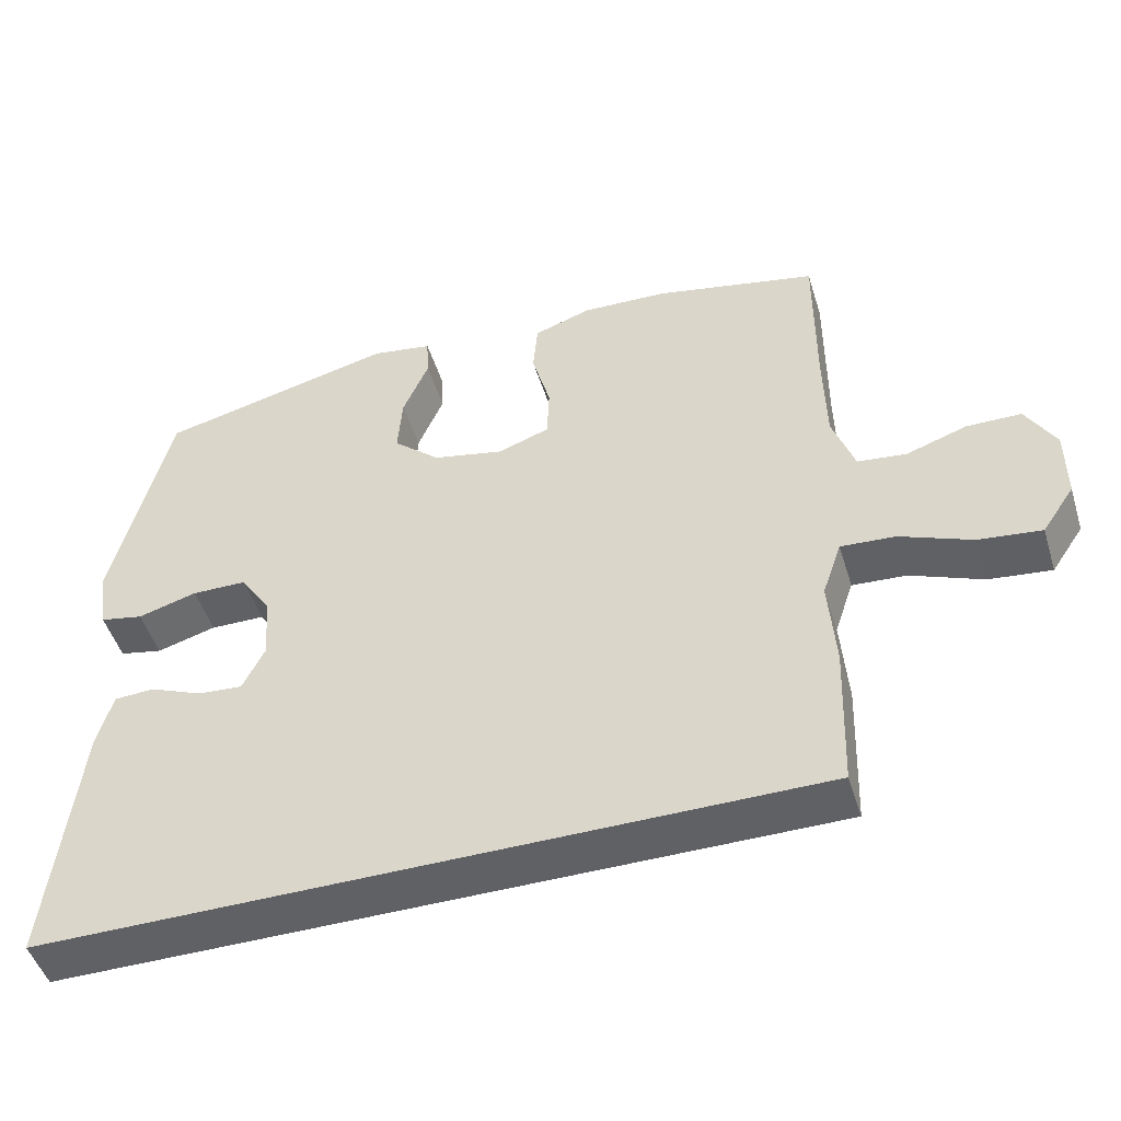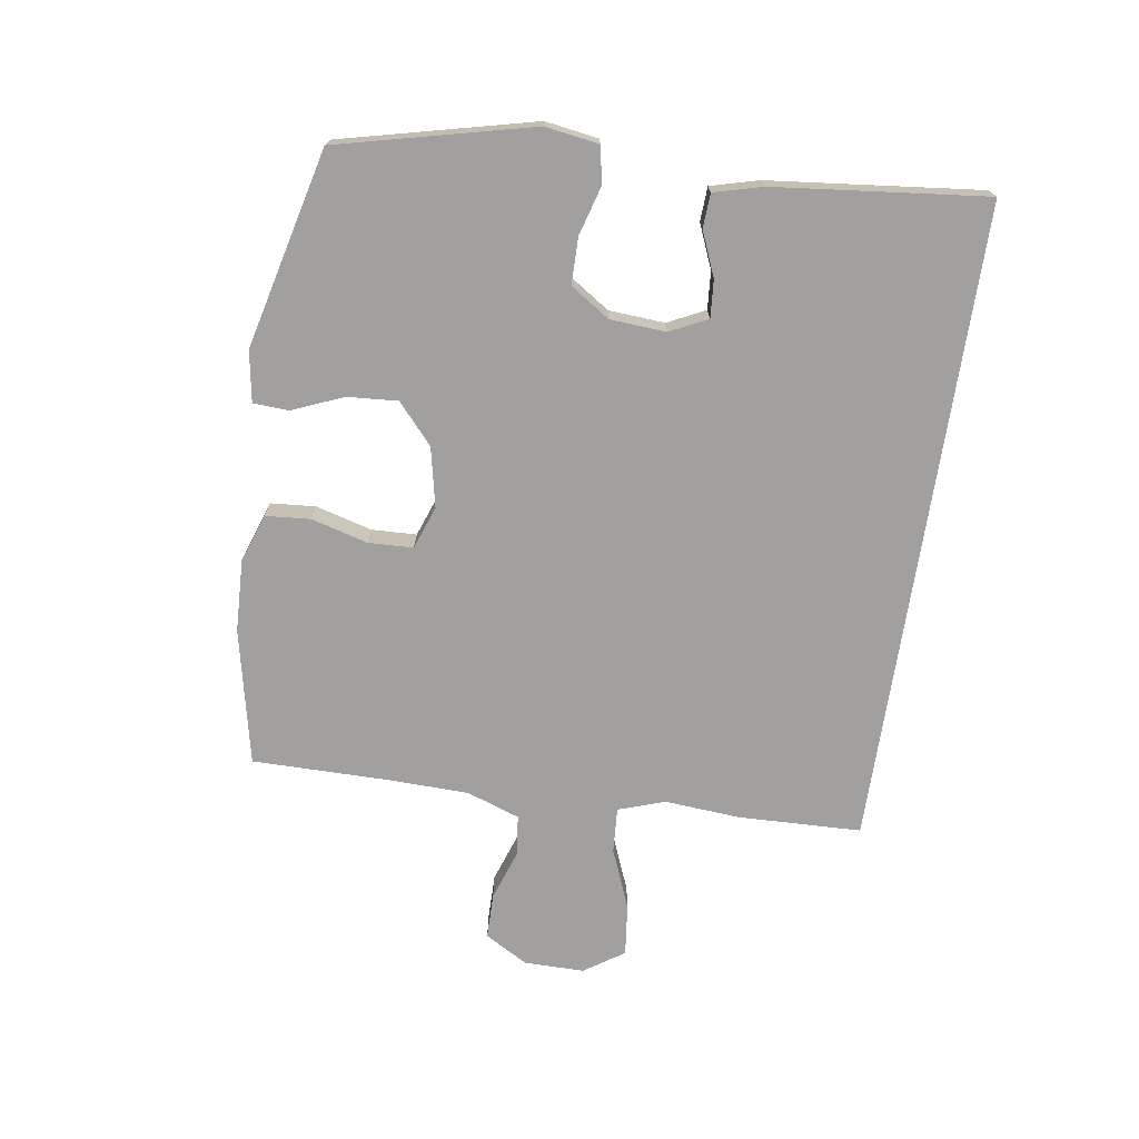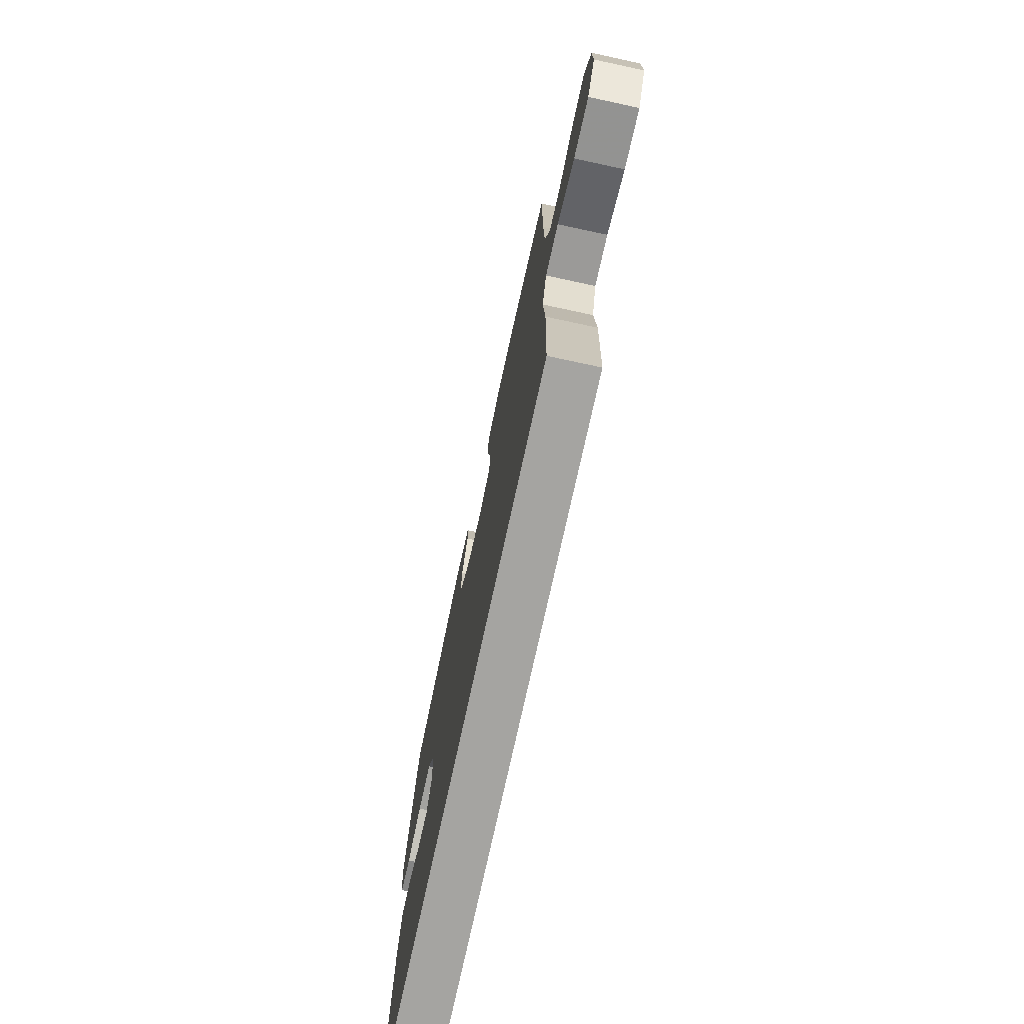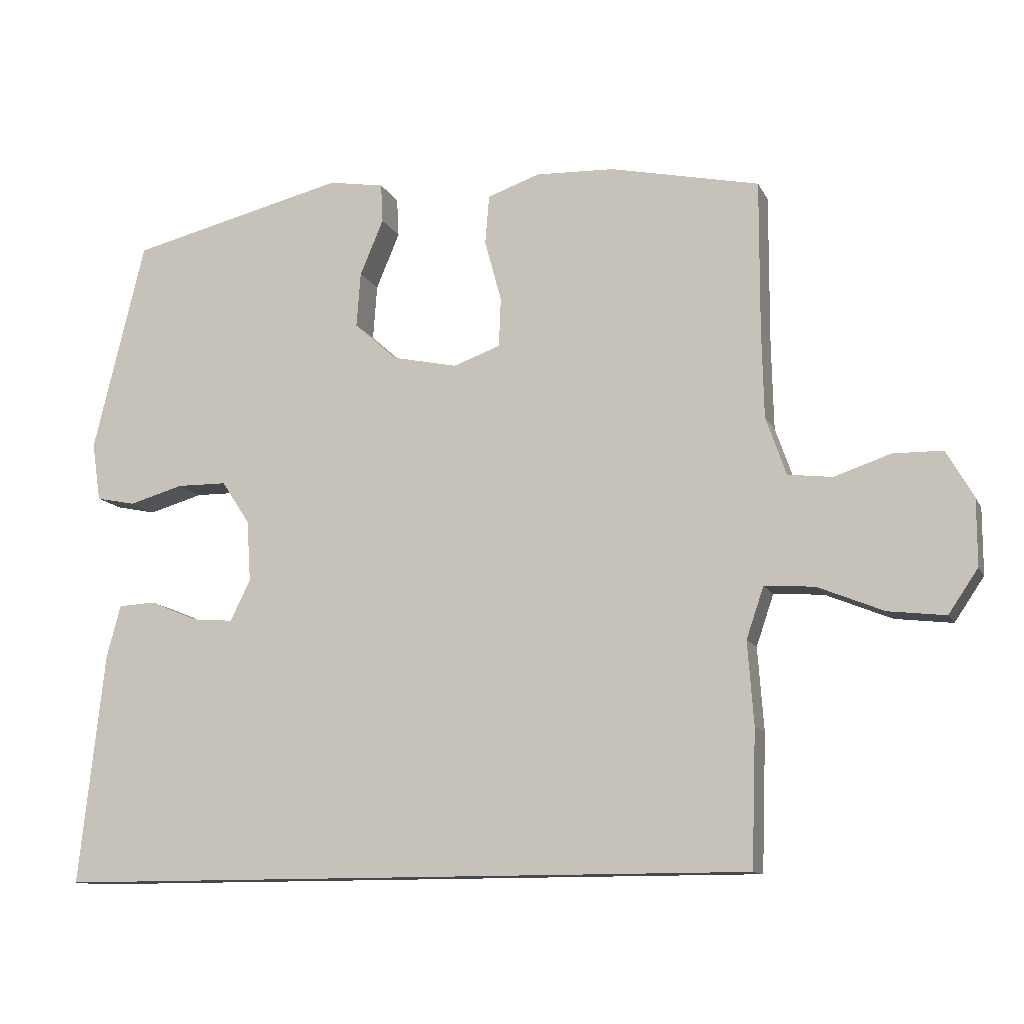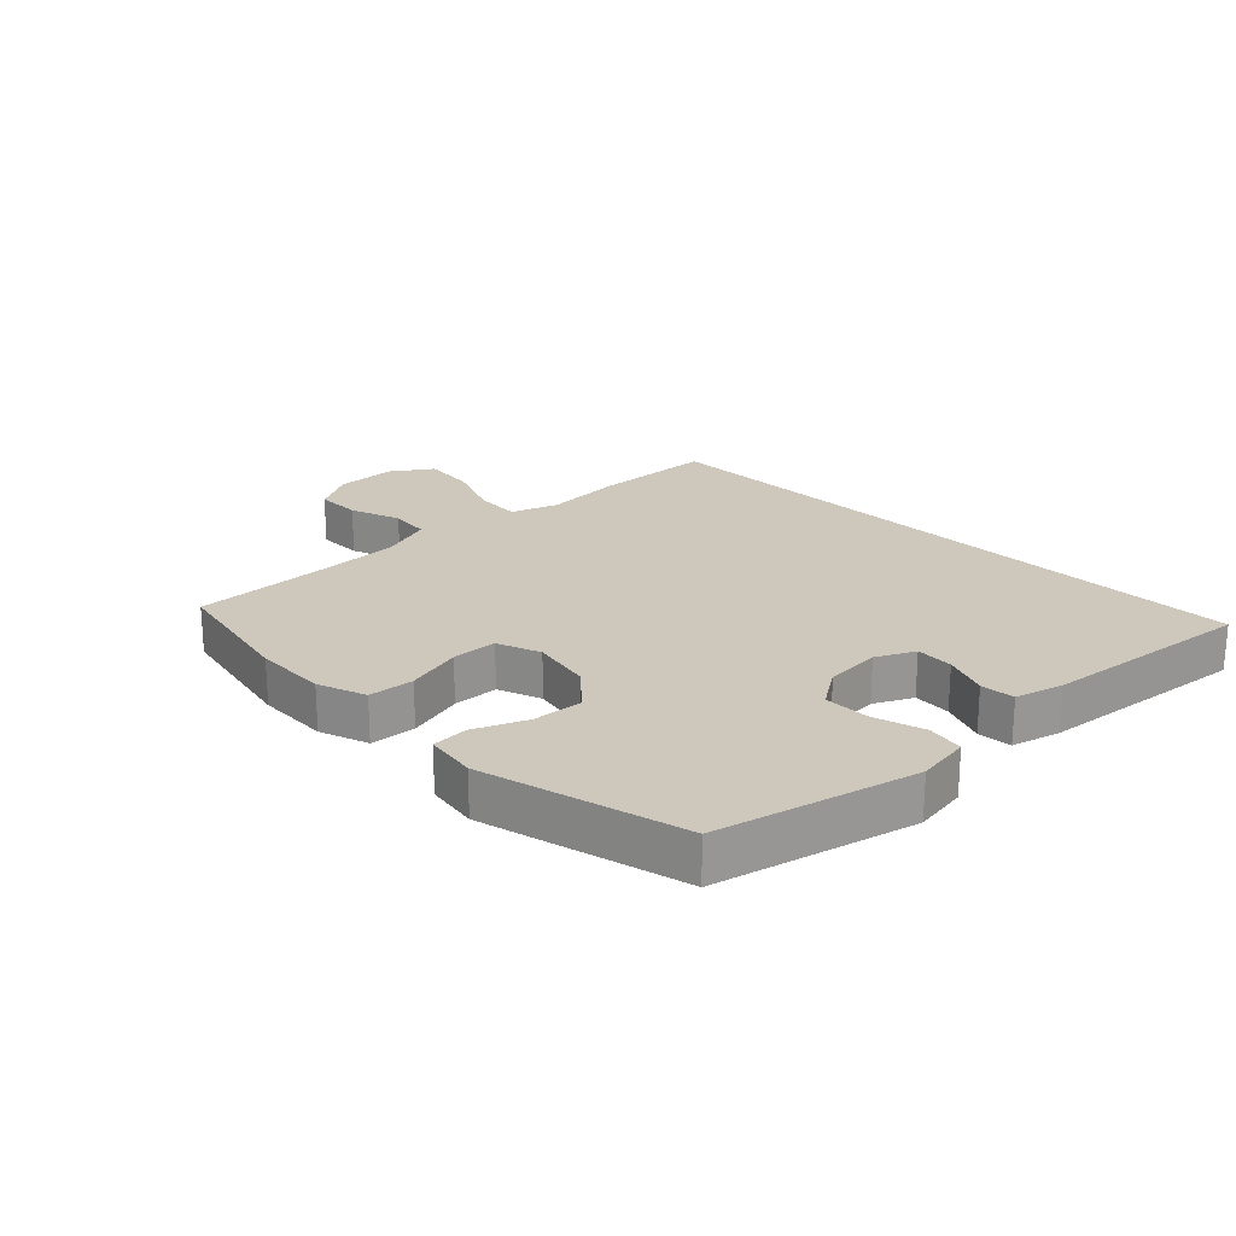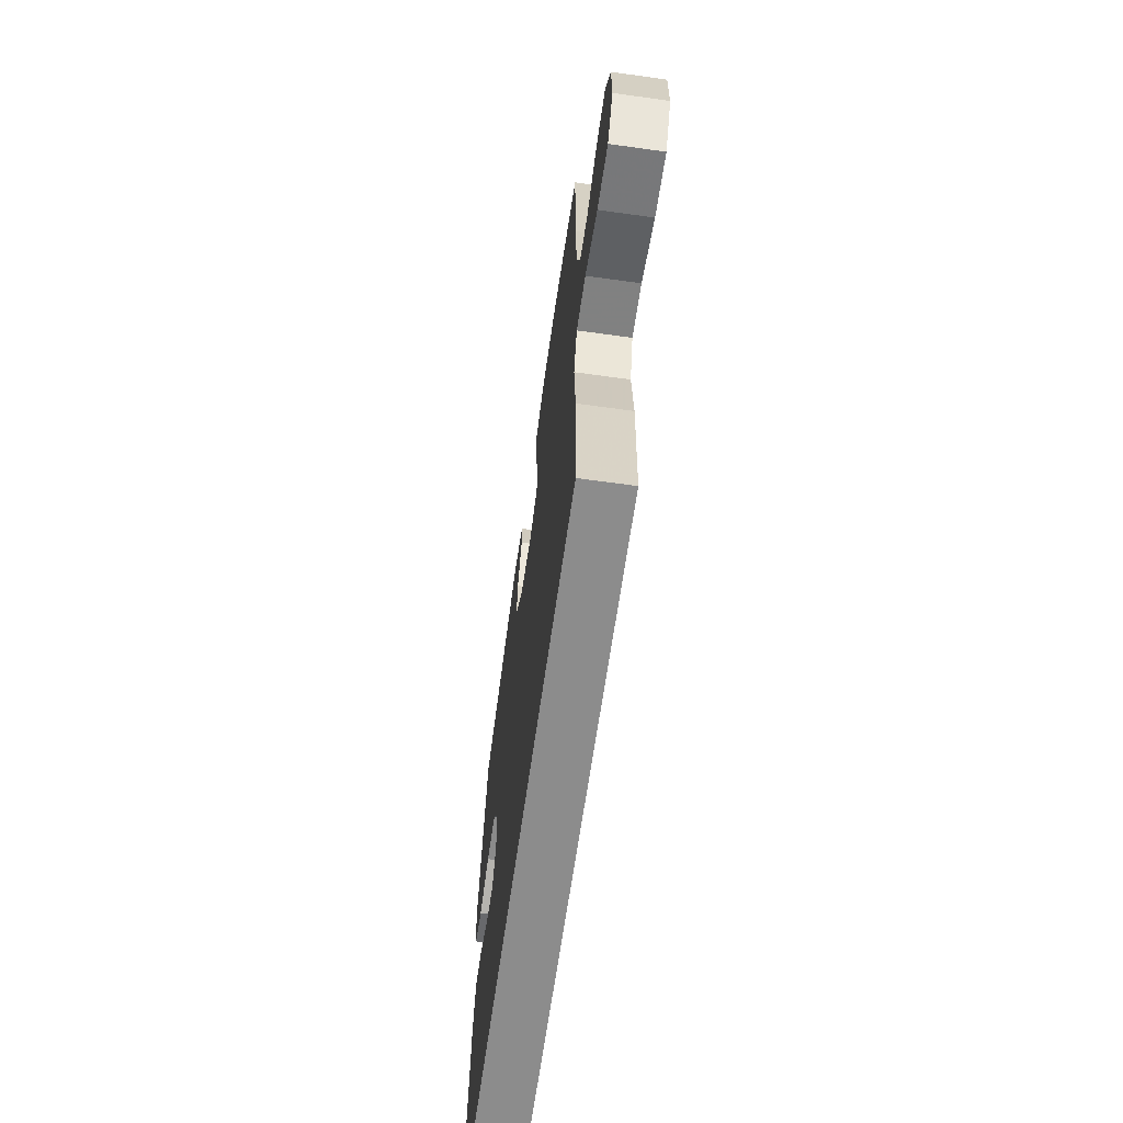
<metadata>
{"format":"obj","ext":"obj","renderer":"f3d","projection":"perspective","resolution":1024,"background":"white","views":[{"elev":-48.5,"azim":-162.9,"up":"+Z"},{"elev":-71.9,"azim":81.2,"up":"+Y"},{"elev":-73.3,"azim":-102.2,"up":"+Z"},{"elev":-11.9,"azim":-162.1,"up":"+Z"},{"elev":21.9,"azim":45.5,"up":"+Y"},{"elev":-64.2,"azim":-98.0,"up":"+Z"}]}
</metadata>
<code>
v -0.47 0.07 -0.5
v -0.477 0.07 -0.299
v -0.468 0.07 -0.176
v -0.494 0.07 -0.1
v -0.568 0.07 -0.105
v -0.666 0.07 -0.145
v -0.751 0.07 -0.155
v -0.795 0.07 -0.09
v -0.795 0.07 0.008
v -0.755 0.07 0.078
v -0.681 0.07 0.079
v -0.598 0.07 0.051
v -0.532 0.07 0.059
v -0.502 0.07 0.145
v -0.499 0.07 0.276
v -0.5 0.07 0.5
v -0.279 0.07 0.548
v -0.161 0.07 0.553
v -0.083 0.07 0.526
v -0.077 0.07 0.453
v -0.102 0.07 0.361
v -0.099 0.07 0.288
v -0.029 0.07 0.263
v 0.068 0.07 0.284
v 0.132 0.07 0.341
v 0.126 0.07 0.423
v 0.091 0.07 0.506
v 0.094 0.07 0.564
v 0.177 0.07 0.578
v 0.5 0.07 0.5
v 0.577 0.07 0.184
v 0.564 0.07 0.097
v 0.505 0.07 0.085
v 0.424 0.07 0.108
v 0.349 0.07 0.107
v 0.307 0.07 0.043
v 0.301 0.07 -0.048
v 0.331 0.07 -0.109
v 0.392 0.07 -0.104
v 0.464 0.07 -0.074
v 0.519 0.07 -0.077
v 0.54 0.07 -0.155
v 0.578 0.07 -0.5
v -0.47 0 -0.5
v -0.477 0 -0.299
v -0.468 0 -0.176
v -0.494 0 -0.1
v -0.568 0 -0.105
v -0.666 0 -0.145
v -0.751 0 -0.155
v -0.795 0 -0.09
v -0.795 0 0.008
v -0.755 0 0.078
v -0.681 0 0.079
v -0.598 0 0.051
v -0.532 0 0.059
v -0.502 0 0.145
v -0.499 0 0.276
v -0.5 0 0.5
v -0.279 0 0.548
v -0.161 0 0.553
v -0.083 0 0.526
v -0.077 0 0.453
v -0.102 0 0.361
v -0.099 0 0.288
v -0.029 0 0.263
v 0.068 0 0.284
v 0.132 0 0.341
v 0.126 0 0.423
v 0.091 0 0.506
v 0.094 0 0.564
v 0.177 0 0.578
v 0.5 0 0.5
v 0.577 0 0.184
v 0.564 0 0.097
v 0.505 0 0.085
v 0.424 0 0.108
v 0.349 0 0.107
v 0.307 0 0.043
v 0.301 0 -0.048
v 0.331 0 -0.109
v 0.392 0 -0.104
v 0.464 0 -0.074
v 0.519 0 -0.077
v 0.54 0 -0.155
v 0.578 0 -0.5
f 42 43 1
f 41 42 1
f 40 41 1
f 39 40 1
f 1 2 3
f 39 1 3
f 38 39 3
f 37 38 3 4
f 36 37 4
f 35 36 4 5
f 32 33 34
f 31 32 34
f 30 31 34
f 29 30 34
f 28 29 34
f 27 28 34
f 26 27 34
f 25 26 34 35
f 24 25 35
f 23 24 35 5
f 19 20 21
f 18 19 21
f 17 18 21
f 16 17 21
f 15 16 21
f 14 15 21 22
f 22 23 5
f 14 22 5
f 13 14 5
f 10 11 12
f 9 10 12
f 9 12 13
f 8 9 13
f 7 8 13
f 6 7 13
f 5 6 13
f 44 86 85
f 44 85 84
f 44 84 83
f 44 83 82
f 46 45 44
f 46 44 82
f 46 82 81
f 47 46 81 80
f 47 80 79
f 48 47 79 78
f 77 76 75
f 77 75 74
f 77 74 73
f 77 73 72
f 77 72 71
f 77 71 70
f 77 70 69
f 78 77 69 68
f 78 68 67
f 48 78 67 66
f 64 63 62
f 64 62 61
f 64 61 60
f 64 60 59
f 64 59 58
f 65 64 58 57
f 48 66 65
f 48 65 57
f 48 57 56
f 55 54 53
f 55 53 52
f 56 55 52
f 56 52 51
f 56 51 50
f 56 50 49
f 56 49 48
f 1 44 45 2
f 2 45 46 3
f 3 46 47 4
f 4 47 48 5
f 5 48 49 6
f 6 49 50 7
f 7 50 51 8
f 8 51 52 9
f 9 52 53 10
f 10 53 54 11
f 11 54 55 12
f 12 55 56 13
f 13 56 57 14
f 14 57 58 15
f 15 58 59 16
f 16 59 60 17
f 17 60 61 18
f 18 61 62 19
f 19 62 63 20
f 20 63 64 21
f 21 64 65 22
f 22 65 66 23
f 23 66 67 24
f 24 67 68 25
f 25 68 69 26
f 26 69 70 27
f 27 70 71 28
f 28 71 72 29
f 29 72 73 30
f 30 73 74 31
f 31 74 75 32
f 32 75 76 33
f 33 76 77 34
f 34 77 78 35
f 35 78 79 36
f 36 79 80 37
f 37 80 81 38
f 38 81 82 39
f 39 82 83 40
f 40 83 84 41
f 41 84 85 42
f 42 85 86 43
f 43 86 44 1

</code>
